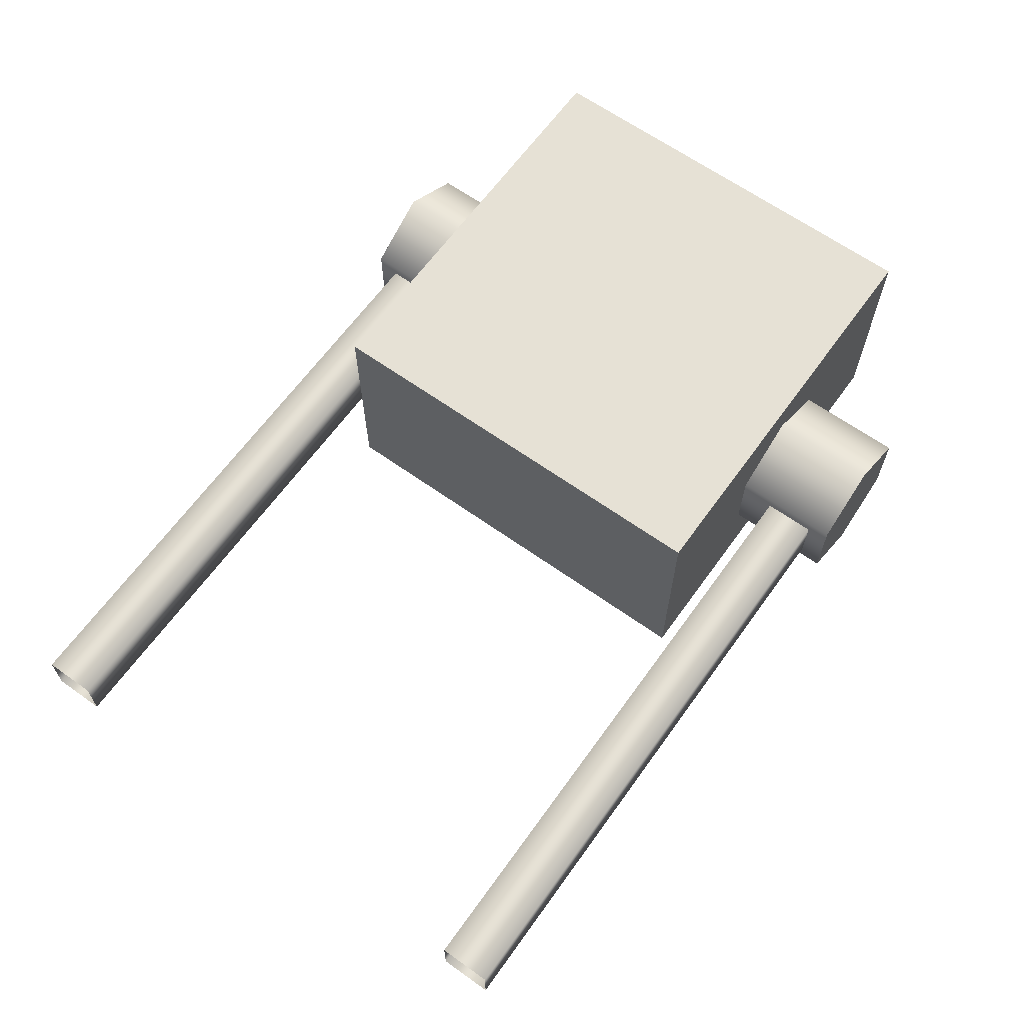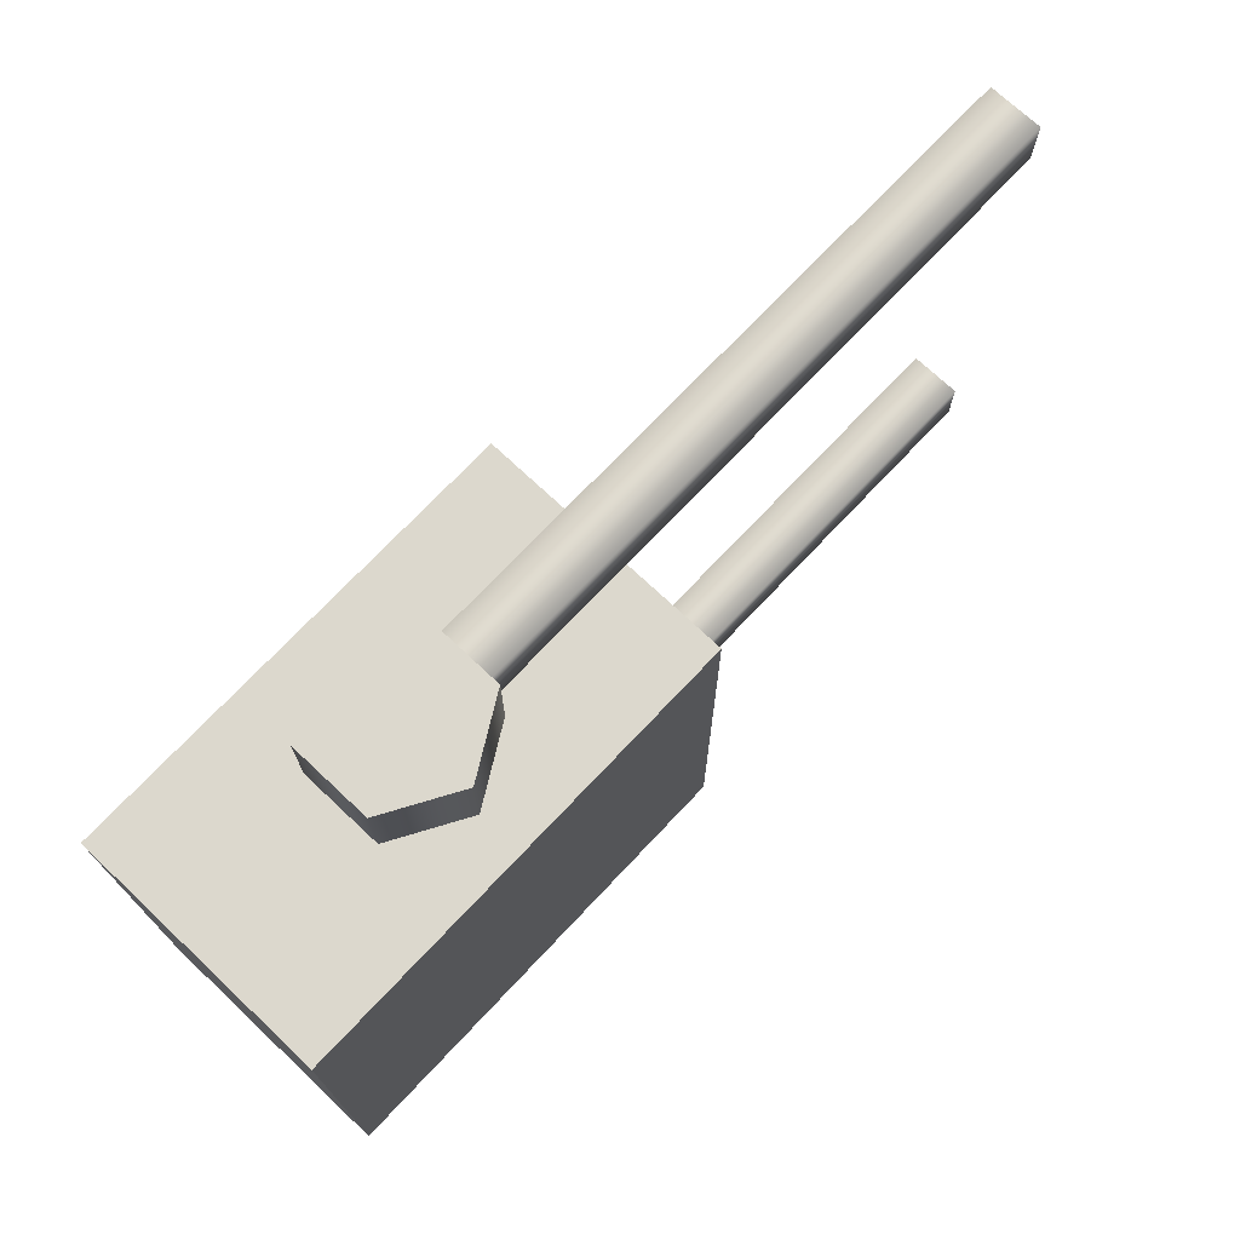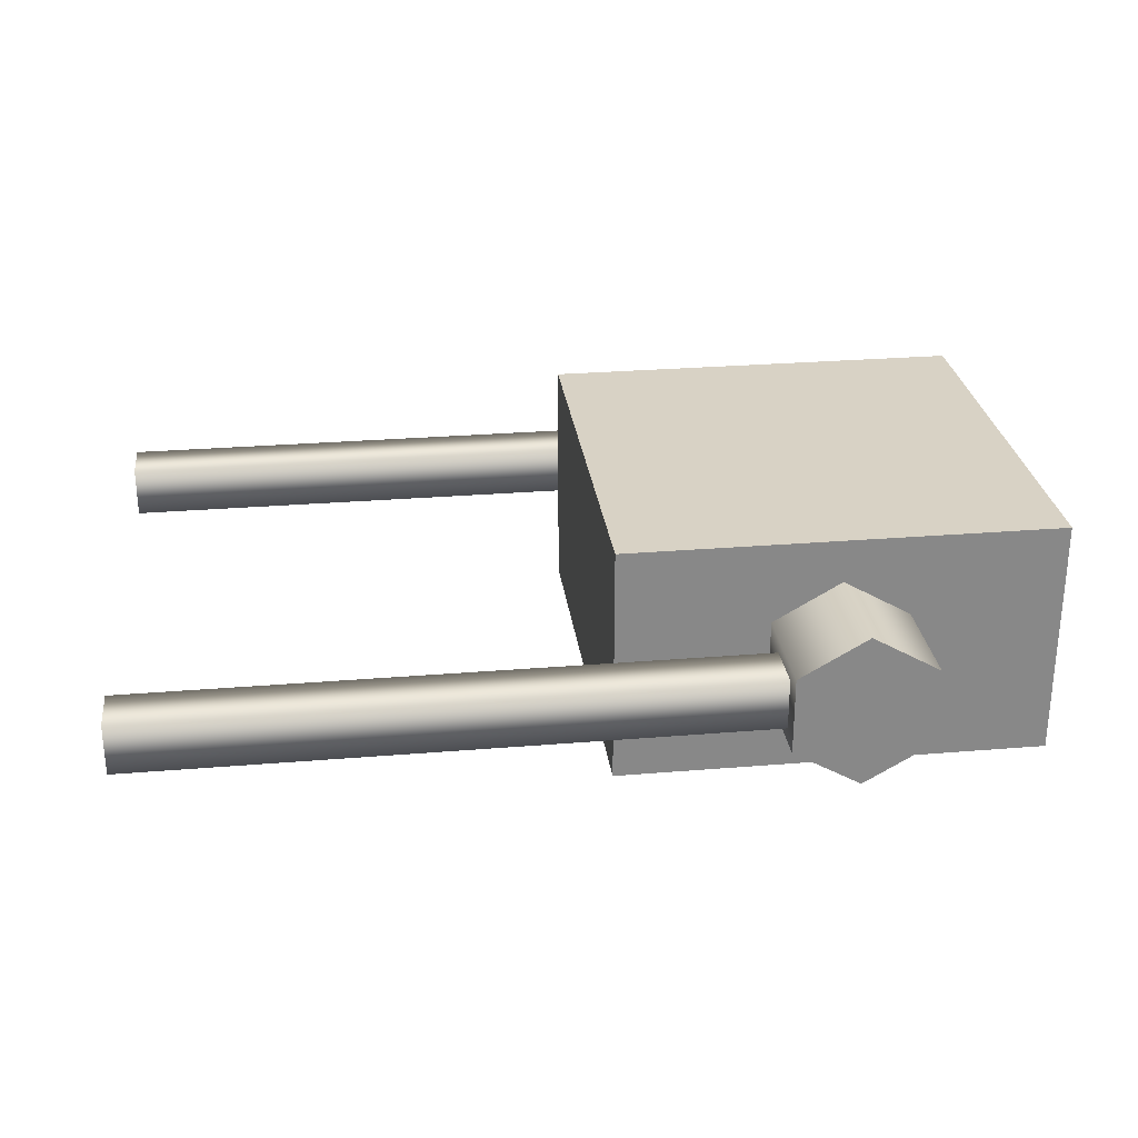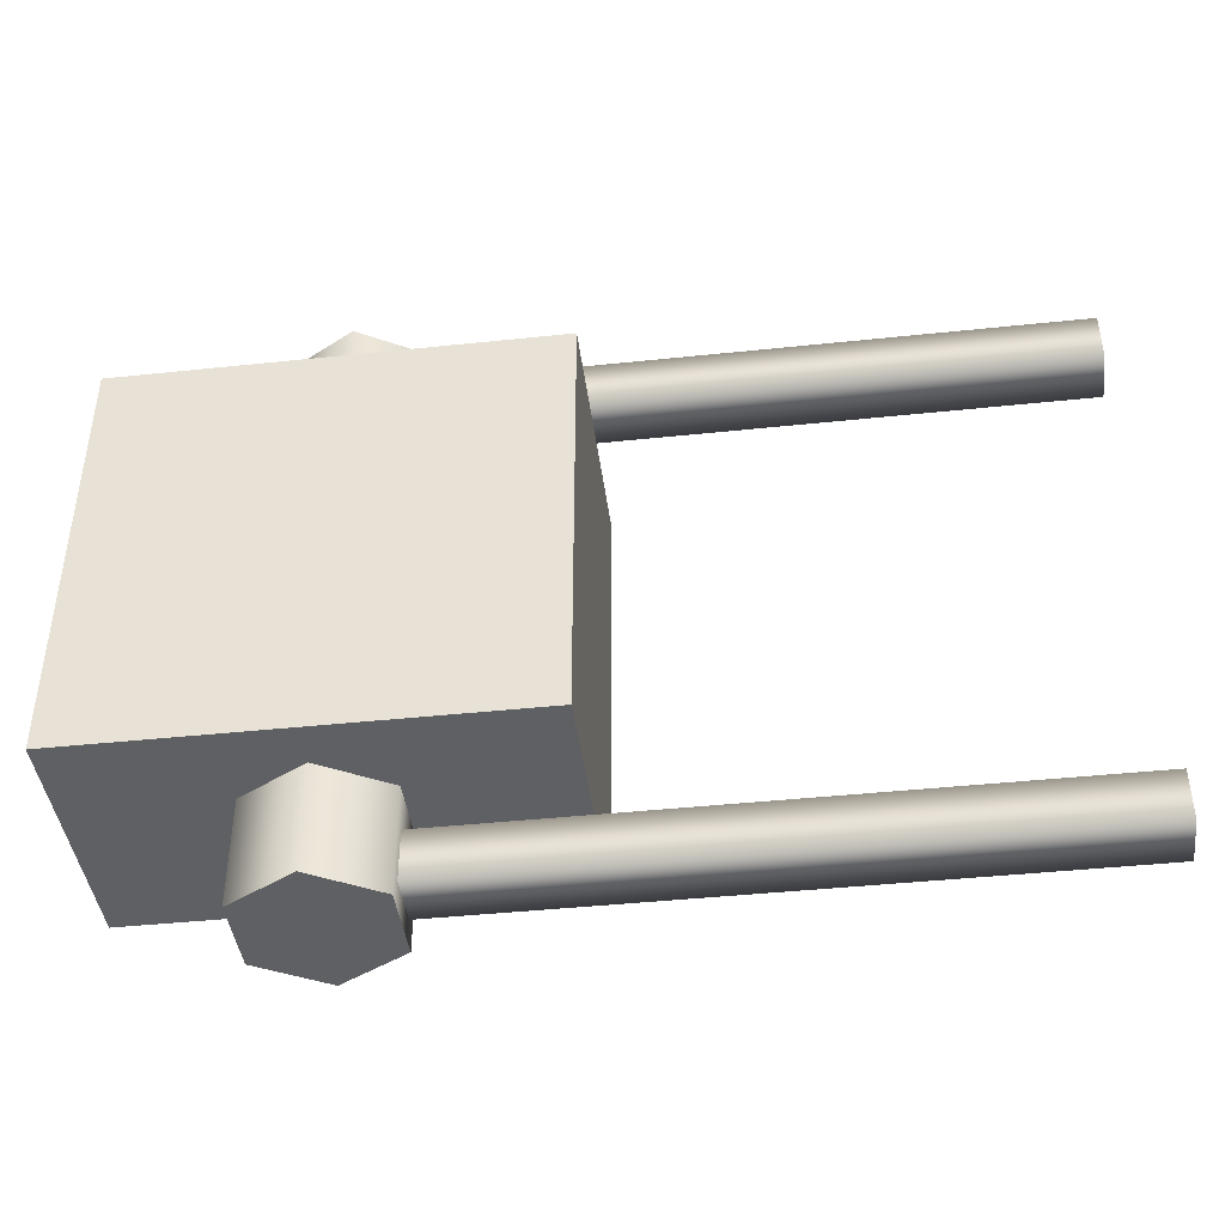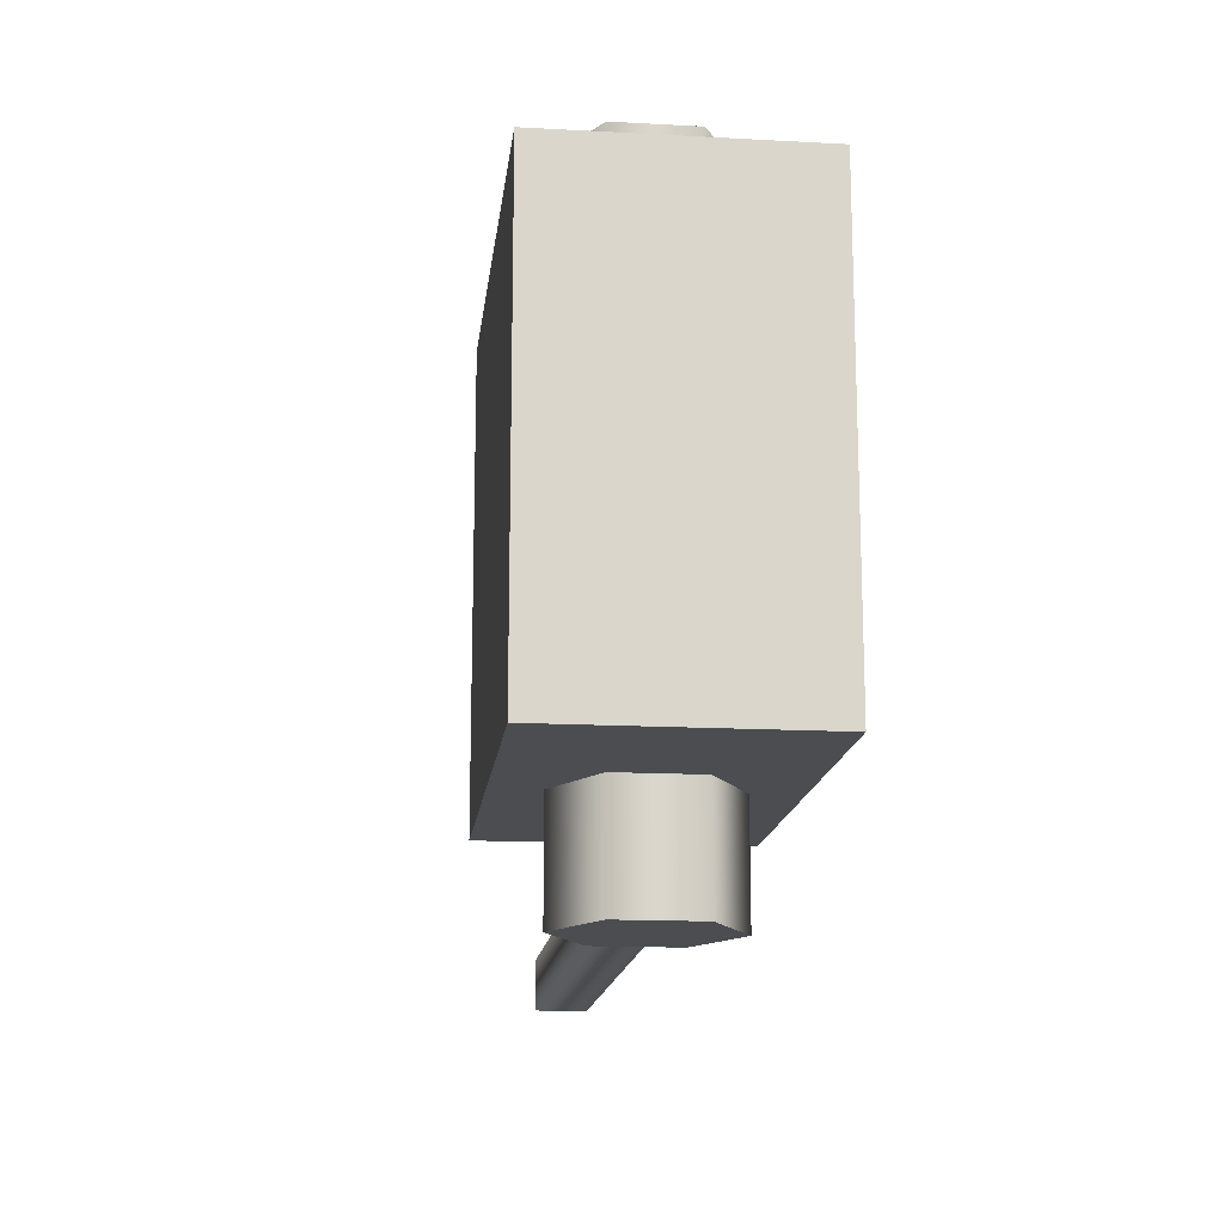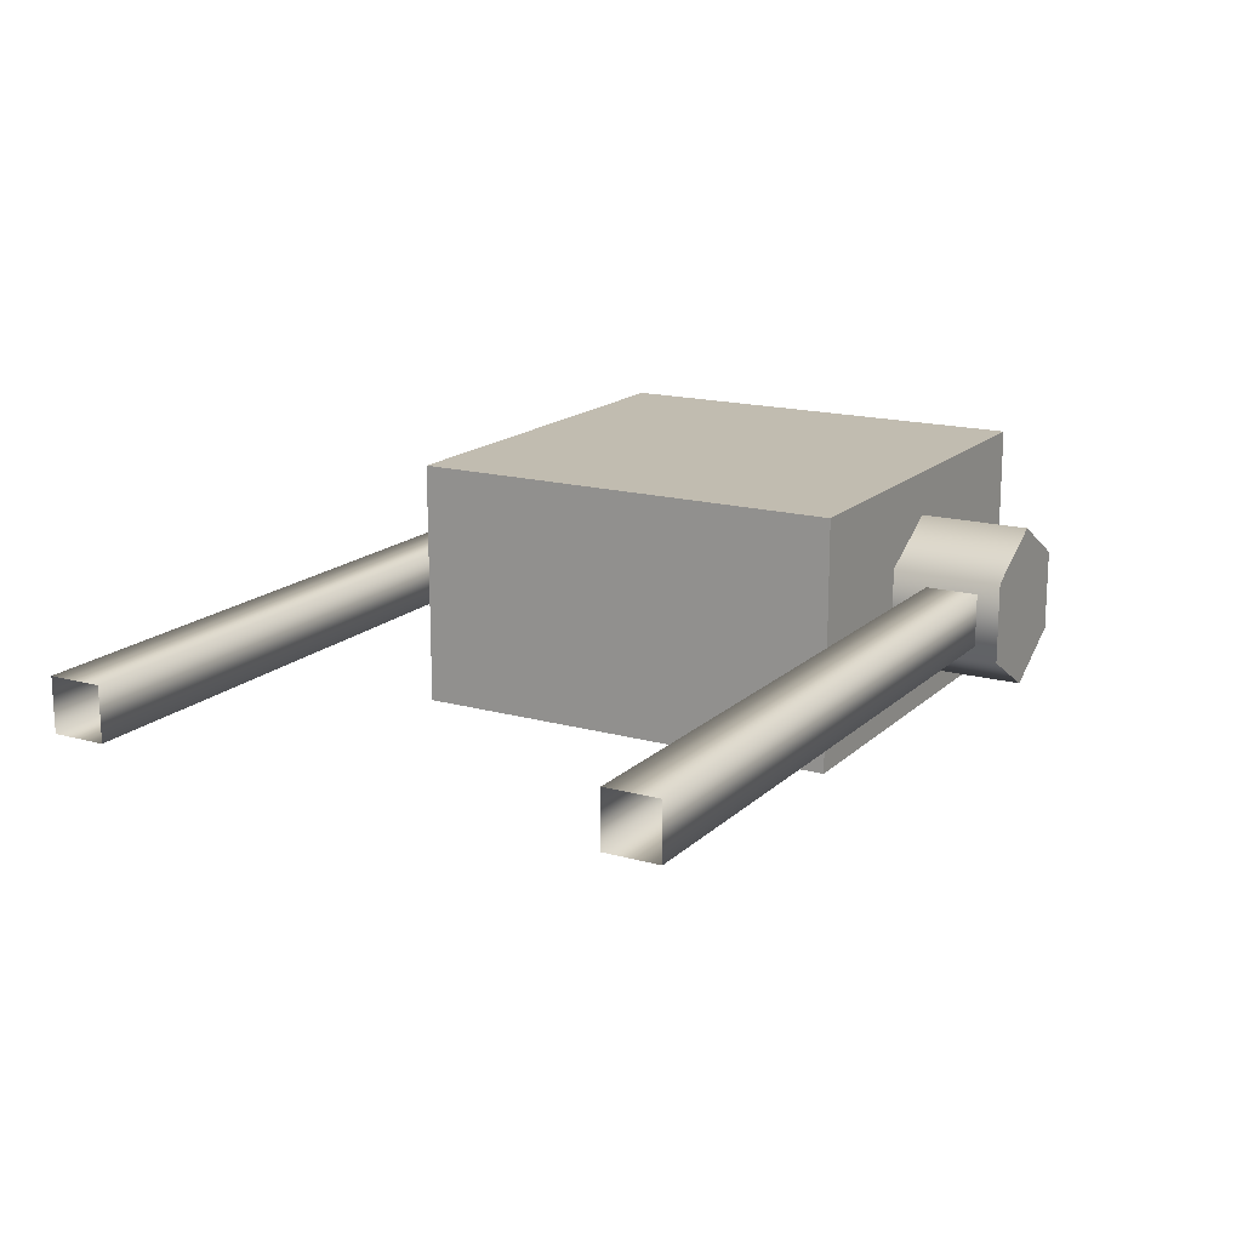
<metadata>
{"format":"obj","ext":"obj","renderer":"f3d","projection":"perspective","resolution":1024,"background":"white","views":[{"elev":64.4,"azim":-54.3,"up":"+Z"},{"elev":72.4,"azim":133.3,"up":"+Y"},{"elev":27.7,"azim":-7.2,"up":"+Z"},{"elev":-42.6,"azim":-172.8,"up":"+Y"},{"elev":-15.6,"azim":83.5,"up":"+Y"},{"elev":16.5,"azim":-60.4,"up":"+Z"}]}
</metadata>
<code>
v 1.285 -0.2538 0.1592
v 0.7148 -0.2538 0.1592
v 0.7148 0.3166 0.1592
v 1.285 0.3166 0.1592
v 1.285 0.3166 0.1592
v 0.7148 0.3166 0.1592
v 0.7148 0.3166 -0.1592
v 1.285 0.3166 -0.1592
v 1.285 0.3166 -0.1592
v 0.7148 0.3166 -0.1592
v 0.7148 -0.2538 -0.1592
v 1.285 -0.2538 -0.1592
v 1.285 -0.2538 -0.1592
v 0.7148 -0.2538 -0.1592
v 0.7148 -0.2538 0.1592
v 1.285 -0.2538 0.1592
v 0.7148 -0.2538 0.1592
v 0.7148 -0.2538 -0.1592
v 0.7148 0.3166 -0.1592
v 0.7148 0.3166 0.1592
v 1.285 -0.2538 -0.1592
v 1.285 -0.2538 0.1592
v 1.285 0.3166 0.1592
v 1.285 0.3166 -0.1592
v 0.9115 -0.3947 0.05107
v 0.9115 -0.3947 -0.05107
v 0.9115 0.4265 -0.05107
v 0.9115 0.4265 0.05107
v 1 0.4265 -0.1021
v 1 -0.3947 -0.1021
v 1.088 0.4265 -0.05107
v 1.088 -0.3947 -0.05107
v 1.088 0.4265 0.05107
v 1.088 -0.3947 0.05107
v 1 0.4265 0.1021
v 1 -0.3947 0.1021
v 0.9115 0.4265 0.05107
v 0.9115 -0.3947 0.05107
v 1.088 -0.3947 -0.05107
v 1 -0.3947 -0.1021
v 0.9115 -0.3947 -0.05107
v 1.088 -0.3947 0.05107
v 0.9115 -0.3947 0.05107
v 1 -0.3947 0.1021
v 0.9115 0.4265 -0.05107
v 1 0.4265 -0.1021
v 1.088 0.4265 -0.05107
v 1.088 0.4265 0.05107
v 0.9115 0.4265 0.05107
v 1 0.4265 0.1021
v 0.1002 0.3316 -0.03366
v 0.1002 0.3316 0.03366
v 1.043 0.3316 0.03366
v 1.043 0.3316 -0.03366
v 1.043 0.399 0.03366
v 0.1002 0.399 0.03366
v 1.043 0.399 -0.03366
v 0.1002 0.399 -0.03366
v 1.043 0.3316 -0.03366
v 0.1002 0.3316 -0.03366
v 0.1002 -0.3658 -0.03366
v 0.1002 -0.3658 0.03366
v 1.043 -0.3658 0.03366
v 1.043 -0.3658 -0.03366
v 1.043 -0.2985 0.03366
v 0.1002 -0.2985 0.03366
v 1.043 -0.2985 -0.03366
v 0.1002 -0.2985 -0.03366
v 1.043 -0.3658 -0.03366
v 0.1002 -0.3658 -0.03366
g Streetlight_el1B_2194_174
f 1 3 2
f 1 4 3
f 5 7 6
f 5 8 7
f 9 11 10
f 9 12 11
f 13 15 14
f 13 16 15
f 17 19 18
f 17 20 19
f 21 23 22
f 21 24 23
f 25 27 26
f 25 28 27
f 26 27 29
f 26 29 30
f 30 29 31
f 30 31 32
f 32 31 33
f 32 33 34
f 34 33 35
f 34 35 36
f 36 35 37
f 36 37 38
f 39 41 40
f 41 39 42
f 41 42 43
f 43 42 44
f 45 47 46
f 47 45 48
f 48 45 49
f 48 49 50
f 51 53 52
f 51 54 53
f 52 53 55
f 52 55 56
f 56 55 57
f 56 57 58
f 58 57 59
f 58 59 60
f 61 63 62
f 61 64 63
f 62 63 65
f 62 65 66
f 66 65 67
f 66 67 68
f 68 67 69
f 68 69 70

</code>
